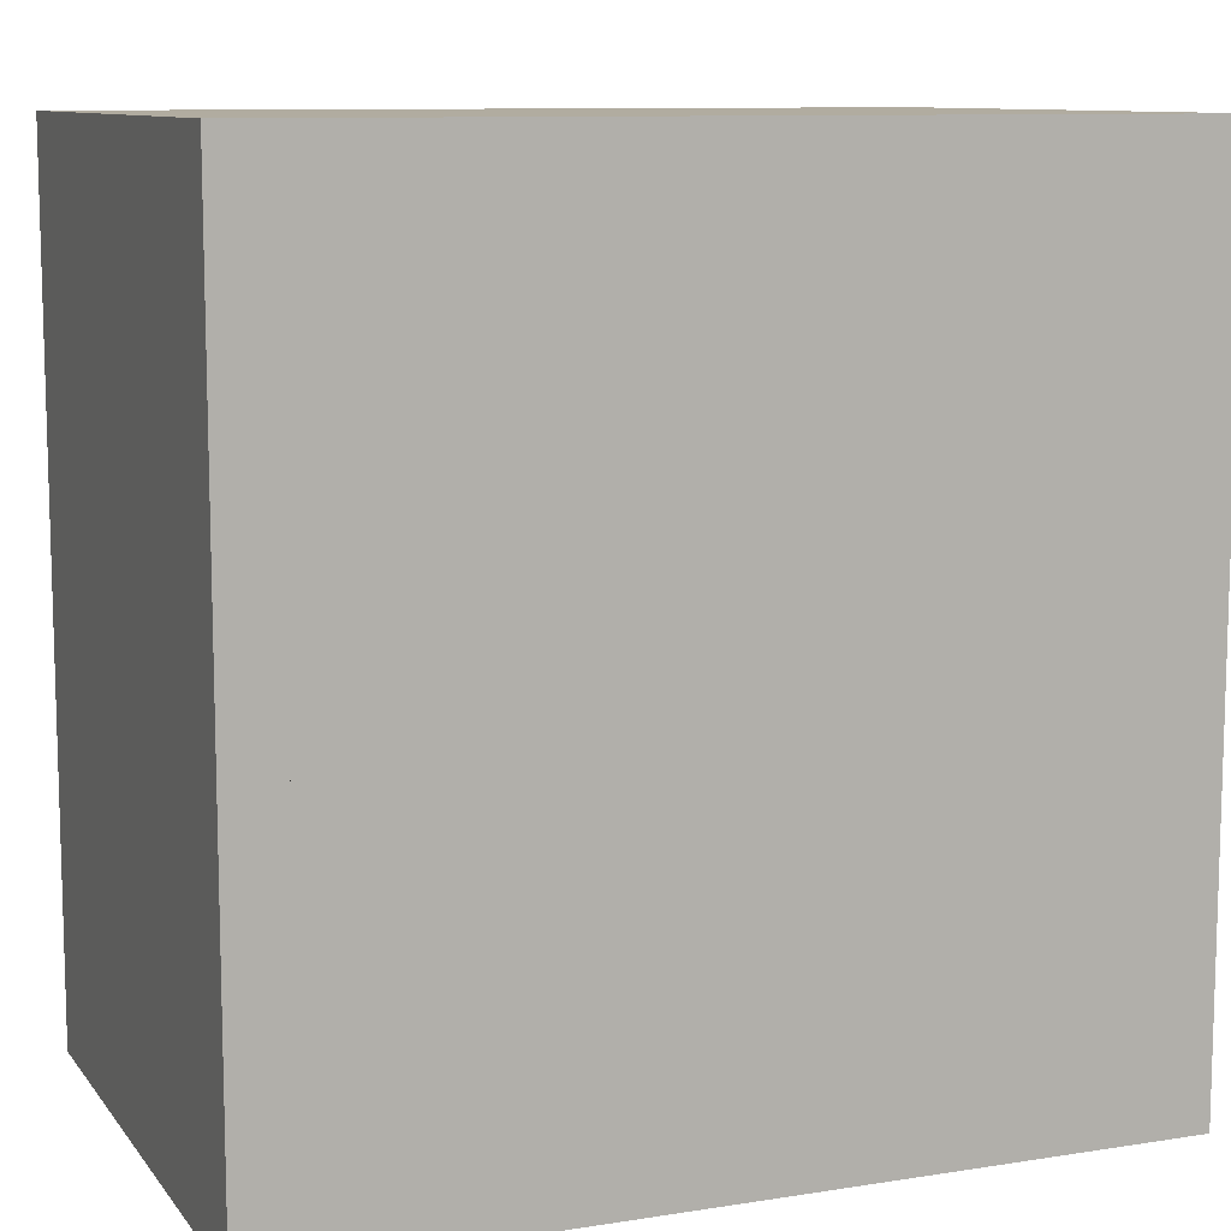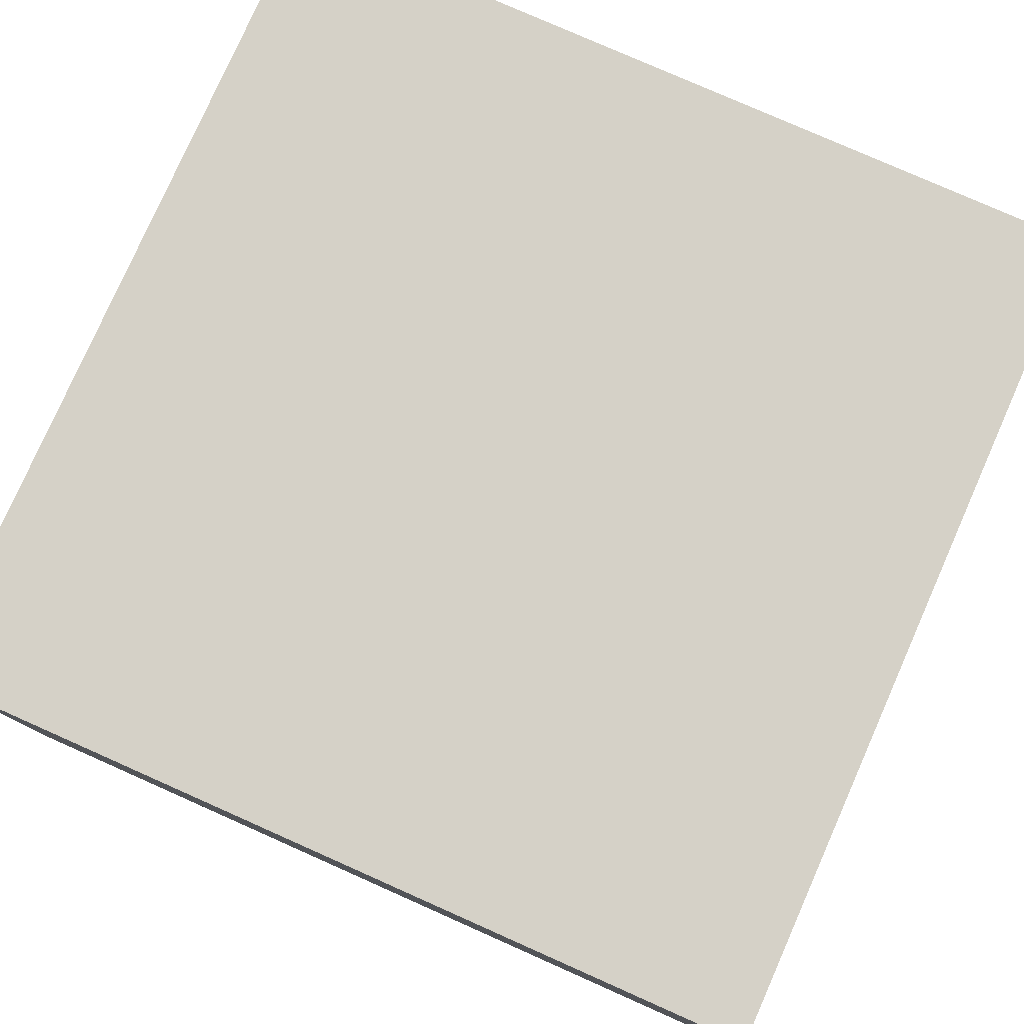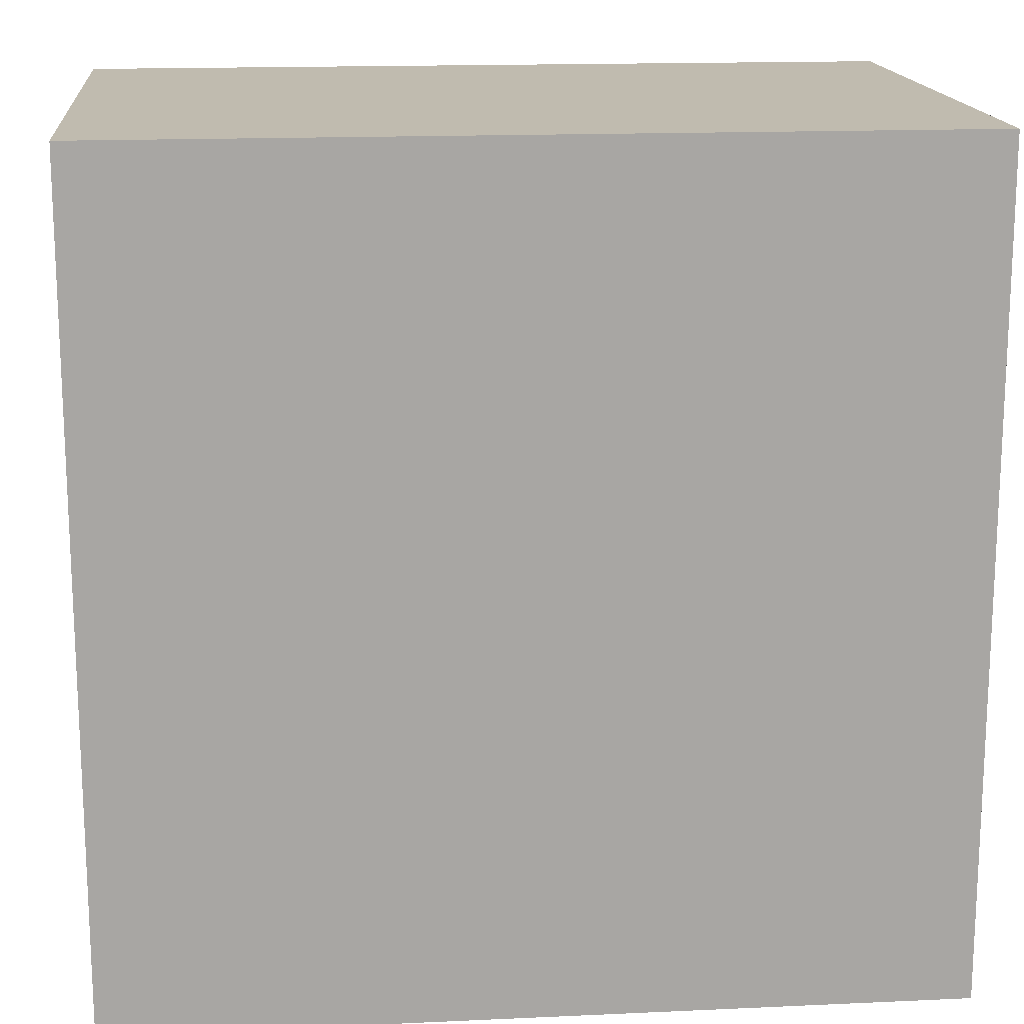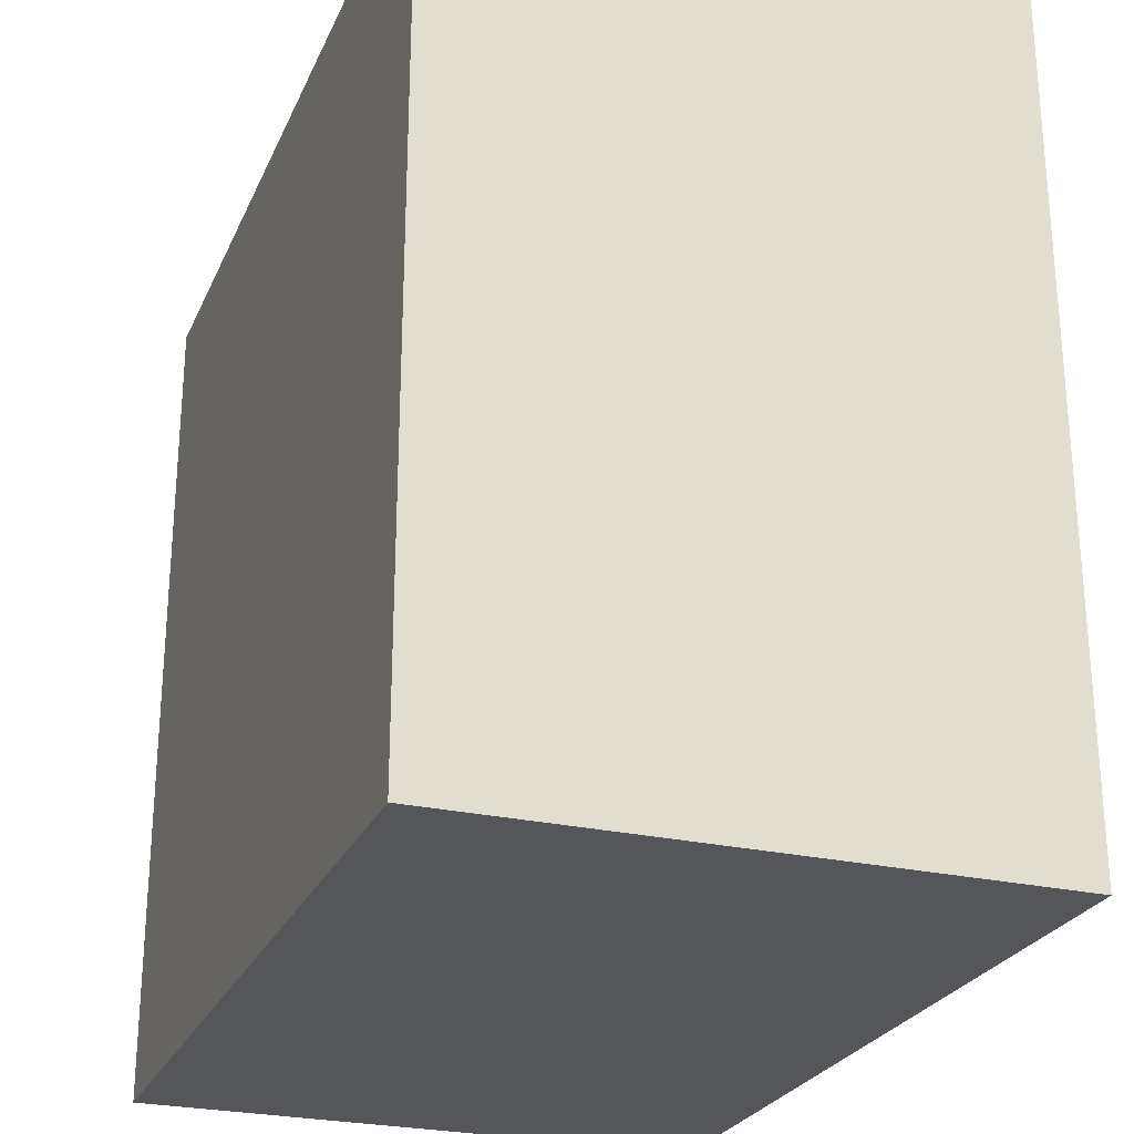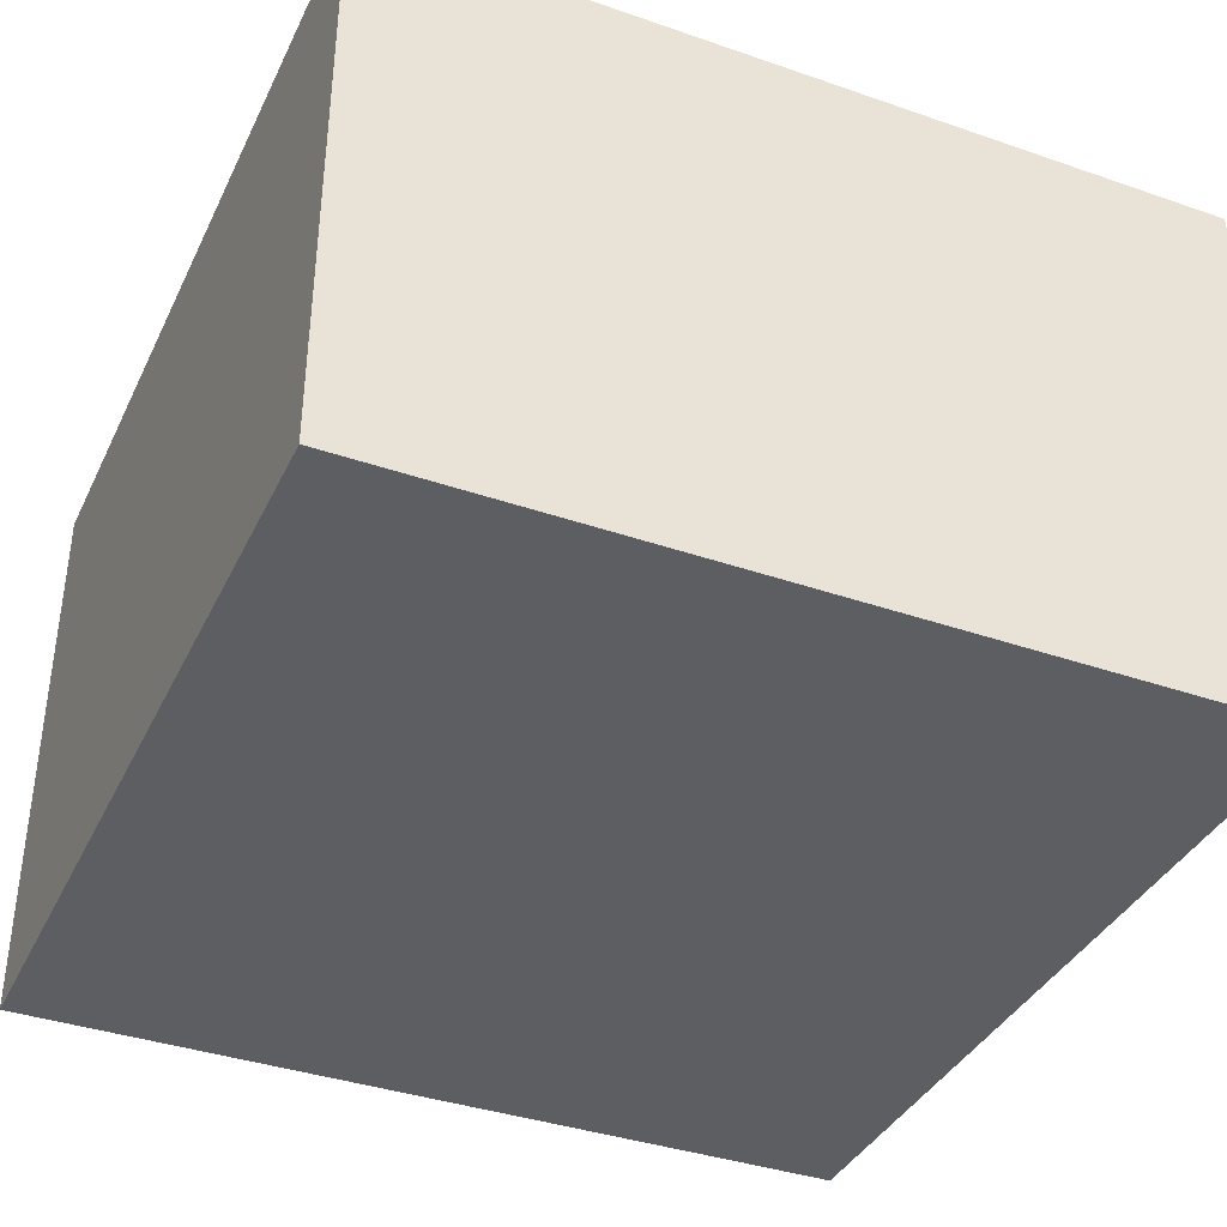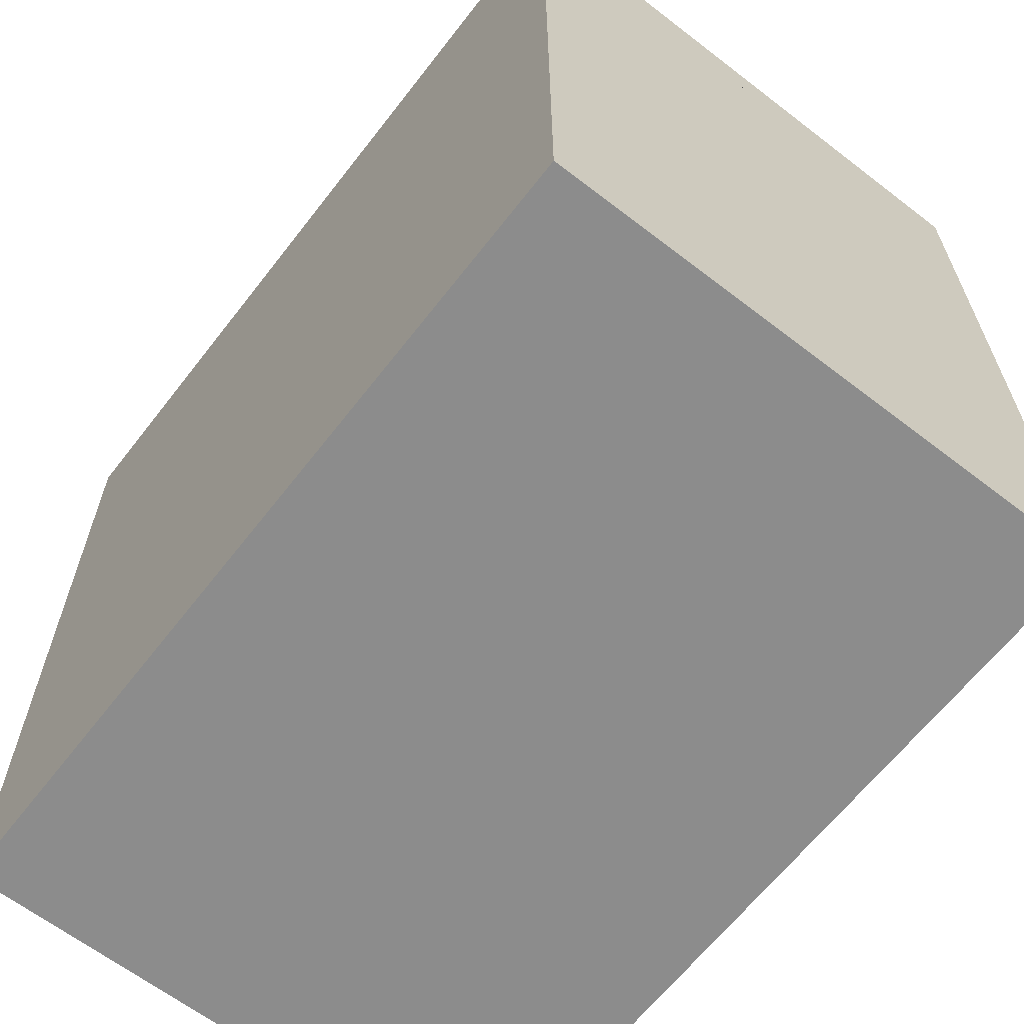
<metadata>
{"format":"obj","ext":"obj","renderer":"f3d","projection":"perspective","resolution":1024,"background":"white","views":[{"elev":10.1,"azim":158.1,"up":"+Z"},{"elev":79.0,"azim":-66.1,"up":"+Y"},{"elev":16.1,"azim":-5.4,"up":"+Z"},{"elev":-25.9,"azim":70.0,"up":"+Z"},{"elev":-38.0,"azim":-113.7,"up":"+Y"},{"elev":-64.2,"azim":-127.8,"up":"+Z"}]}
</metadata>
<code>
g Mesh1 Group1 Model
v 0.795 0.4 -0.205
v 0.757 0.4 -0.243
v 0.757 0.4 -0.205
f 1 2 3
v 0.795 0.4 -0.243
f 2 1 4
v 0.795 0.1 -0.243
f 5 4 1
v 0.795 0.2 -0.243
f 4 5 6
v 0.795 0.1 -0.2811
f 7 6 5
v 0.795 0.2 -0.2811
f 6 7 8
v 0.795 0 -0.7189
f 7 9 8
v 0.795 4.512e-17 -0.2811
f 9 7 10
f 5 10 7
v 0.795 4.512e-17 -0.205
f 5 11 10
f 11 5 1
v 0.757 0.1 -0.205
f 12 11 1
v 0.7189 4.512e-17 -0.205
f 11 12 13
v 0.7189 0.1 -0.205
f 14 13 12
v 0.2811 4.512e-17 -0.205
f 14 15 13
v 0.2811 0.1 -0.205
f 15 14 16
v 0.757 0.2 -0.205
f 14 17 16
f 17 14 12
f 12 1 17
v 0.7189 0.2 -0.205
f 17 1 18
v 0.757 0.3 -0.205
f 18 1 19
f 19 1 3
v 0.7189 0.3 -0.205
f 3 20 19
v 0.2811 0.3 -0.205
f 20 3 21
v 0.243 0.3 -0.205
f 21 3 22
v 0.243 0.4 -0.205
f 22 3 23
v 0.243 0.4 -0.243
f 3 24 23
v 0.243 0.4 -0.757
f 24 3 25
v 0.243 0.4 -0.795
f 25 3 26
f 26 3 2
v 0.757 0.4 -0.795
f 26 2 27
v 0.757 0.4 -0.757
f 27 2 28
f 4 28 2
v 0.795 0.4 -0.757
f 28 4 29
v 0.795 0.3 -0.2811
f 4 30 29
v 0.795 0.3 -0.243
f 30 4 31
f 4 6 31
f 8 31 6
f 31 8 30
f 8 9 30
v 0.795 0.3 -0.7189
f 32 30 9
f 29 30 32
v 0.795 0.3 -0.757
f 29 32 33
v 0.795 0.2 -0.757
f 32 34 33
v 0.795 0.2 -0.7189
f 34 32 35
v 0.795 0.1 -0.7189
f 32 36 35
f 32 9 36
v 0.795 0 -0.795
f 37 36 9
v 0.795 0.1 -0.757
f 36 37 38
f 38 37 34
f 34 37 33
f 33 37 29
v 0.795 0.4 -0.795
f 29 37 39
v 0.757 0.1 -0.795
f 37 40 39
v 0.7189 0.1 -0.795
f 37 41 40
v 0.7189 0 -0.795
f 41 37 42
f 37 9 42
f 10 42 9
f 11 42 10
f 13 42 11
v 0.2811 0 -0.795
f 13 43 42
f 15 43 13
v 0.205 0 -0.795
f 15 44 43
v 0.205 4.512e-17 -0.205
f 45 44 15
v 0.205 0 -0.7189
f 45 46 44
v 0.205 4.512e-17 -0.2811
f 46 45 47
v 0.205 0.1 -0.243
f 45 48 47
v 0.205 0.4 -0.243
f 45 49 48
v 0.205 0.4 -0.205
f 49 45 50
v 0.243 0.1 -0.205
f 45 51 50
f 45 16 51
f 16 45 15
f 16 17 51
v 0.2811 0.2 -0.205
f 51 17 52
f 52 17 18
f 52 18 21
f 21 18 20
f 20 18 19
v 0.243 0.2 -0.205
f 21 53 52
f 22 53 21
f 50 53 22
f 50 51 53
f 53 51 52
f 50 22 23
f 24 50 23
f 50 24 49
v 0.205 0.4 -0.757
f 24 54 49
f 54 24 25
v 0.205 0.4 -0.795
f 25 55 54
f 55 25 26
v 0.243 0.3 -0.795
f 56 55 26
v 0.2811 0.2 -0.795
f 57 55 56
v 0.243 0.2 -0.795
f 58 55 57
v 0.243 0.1 -0.795
f 59 55 58
f 59 44 55
f 44 59 43
v 0.2811 0.1 -0.795
f 60 43 59
f 60 42 43
f 42 60 41
f 60 58 41
f 58 60 59
f 41 58 40
v 0.757 0.2 -0.795
f 40 58 61
f 61 58 57
v 0.7189 0.2 -0.795
f 61 57 62
v 0.2811 0.3 -0.795
f 63 62 57
v 0.7189 0.3 -0.795
f 62 63 64
f 63 26 64
f 26 63 56
f 63 57 56
v 0.757 0.3 -0.795
f 64 26 65
f 65 26 27
f 39 65 27
f 39 61 65
f 39 40 61
f 65 61 64
f 64 61 62
f 27 29 39
f 29 27 28
v 0.205 0.1 -0.757
f 44 66 55
f 46 66 44
v 0.205 0.1 -0.7189
f 66 46 67
v 0.205 0.2 -0.7189
f 46 68 67
v 0.205 0.3 -0.7189
f 46 69 68
f 69 46 47
f 47 54 69
v 0.205 0.1 -0.2811
f 70 54 47
v 0.205 0.2 -0.2811
f 71 54 70
v 0.205 0.3 -0.2811
f 72 54 71
v 0.205 0.3 -0.243
f 73 54 72
f 54 73 49
f 48 49 73
v 0.205 0.2 -0.243
f 48 73 74
f 72 74 73
f 74 72 71
f 71 48 74
f 48 71 70
f 47 48 70
v 0.205 0.3 -0.757
f 69 54 75
f 55 75 54
v 0.205 0.2 -0.757
f 75 55 76
f 76 55 66
f 67 76 66
f 76 67 68
f 68 75 76
f 75 68 69
f 35 38 34
f 38 35 36

</code>
